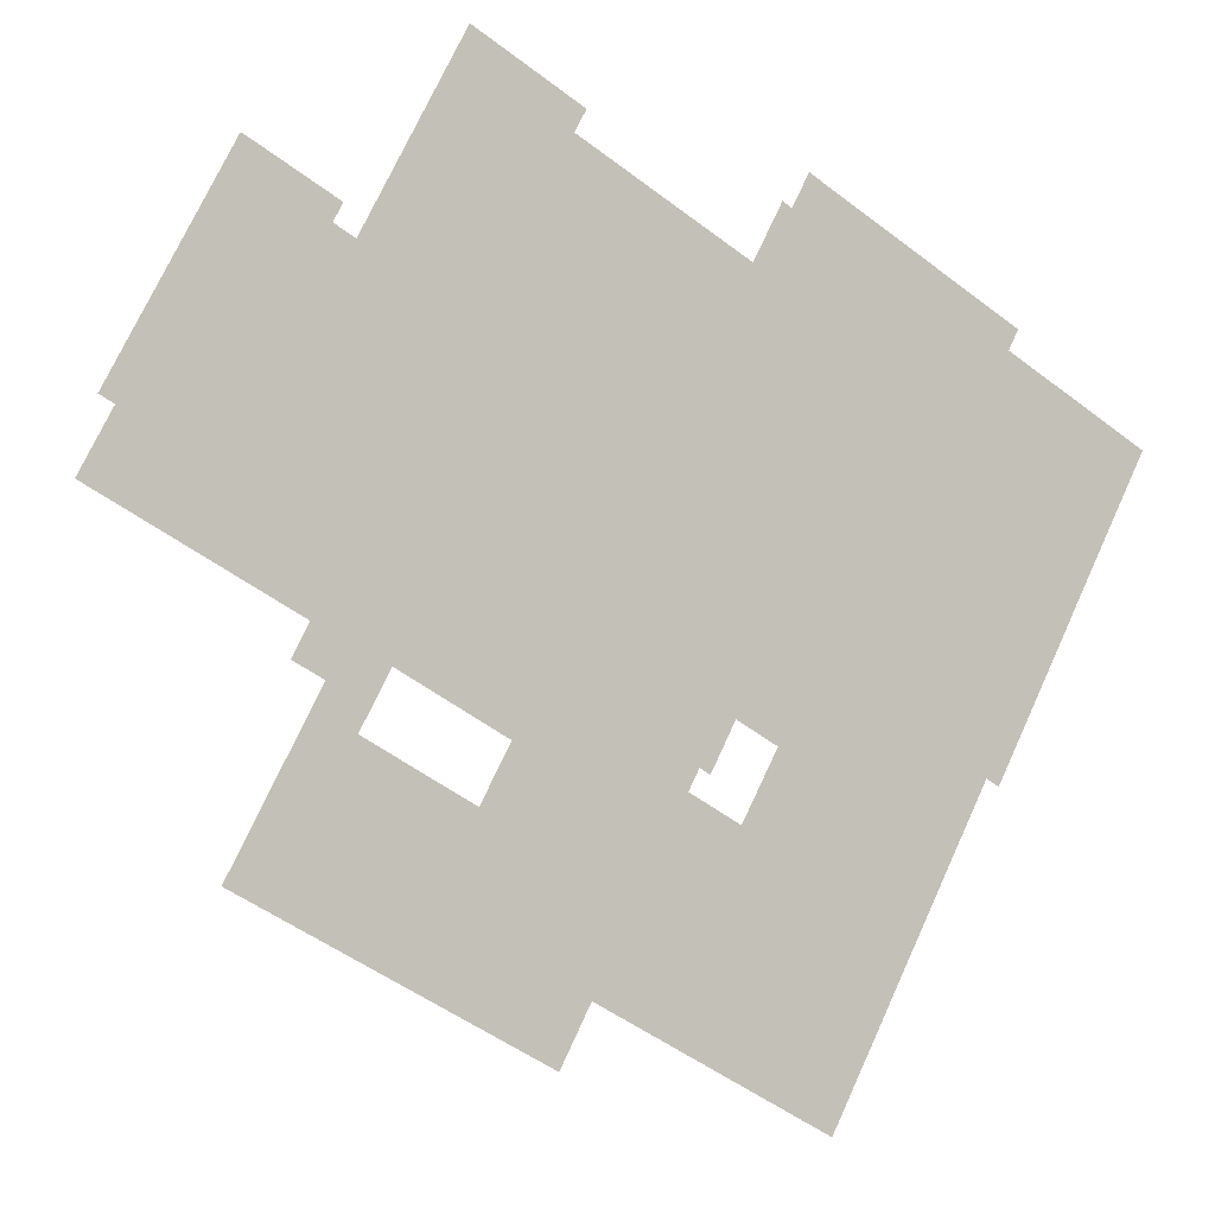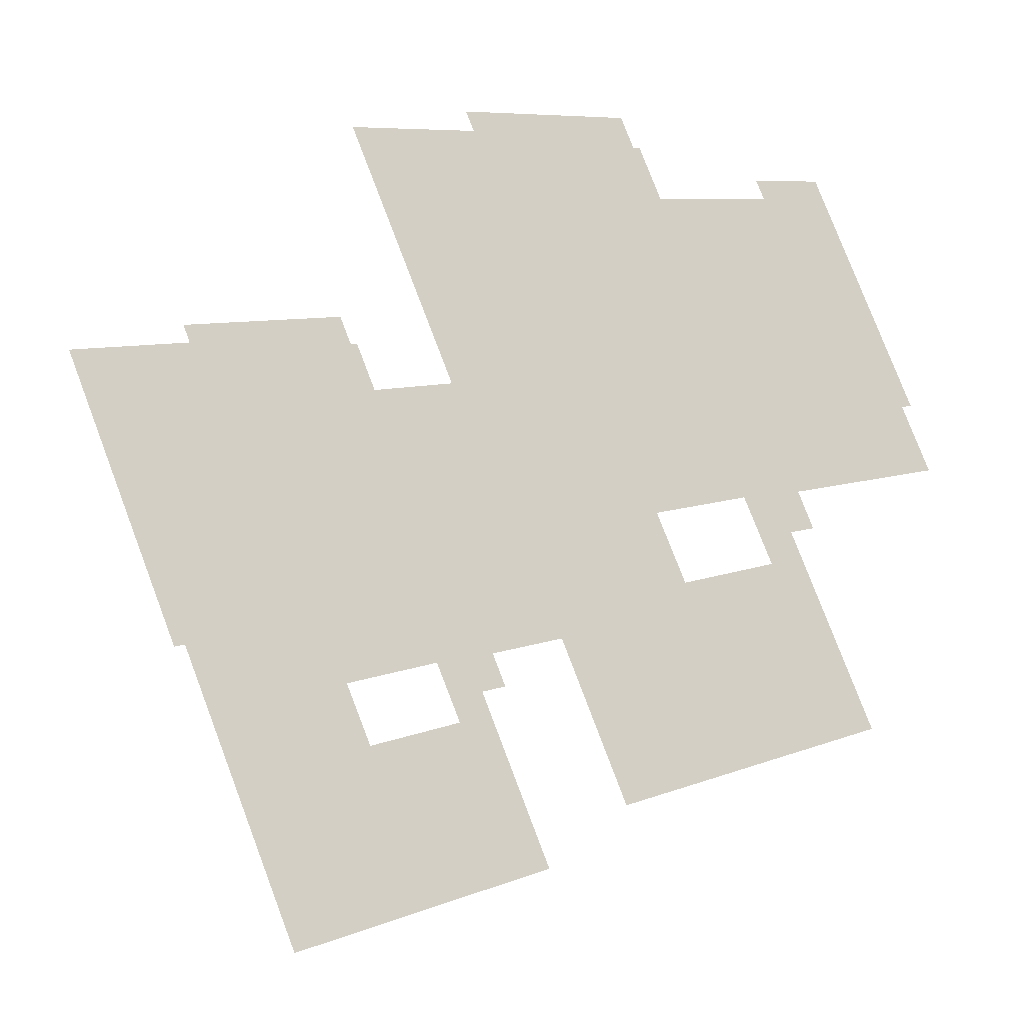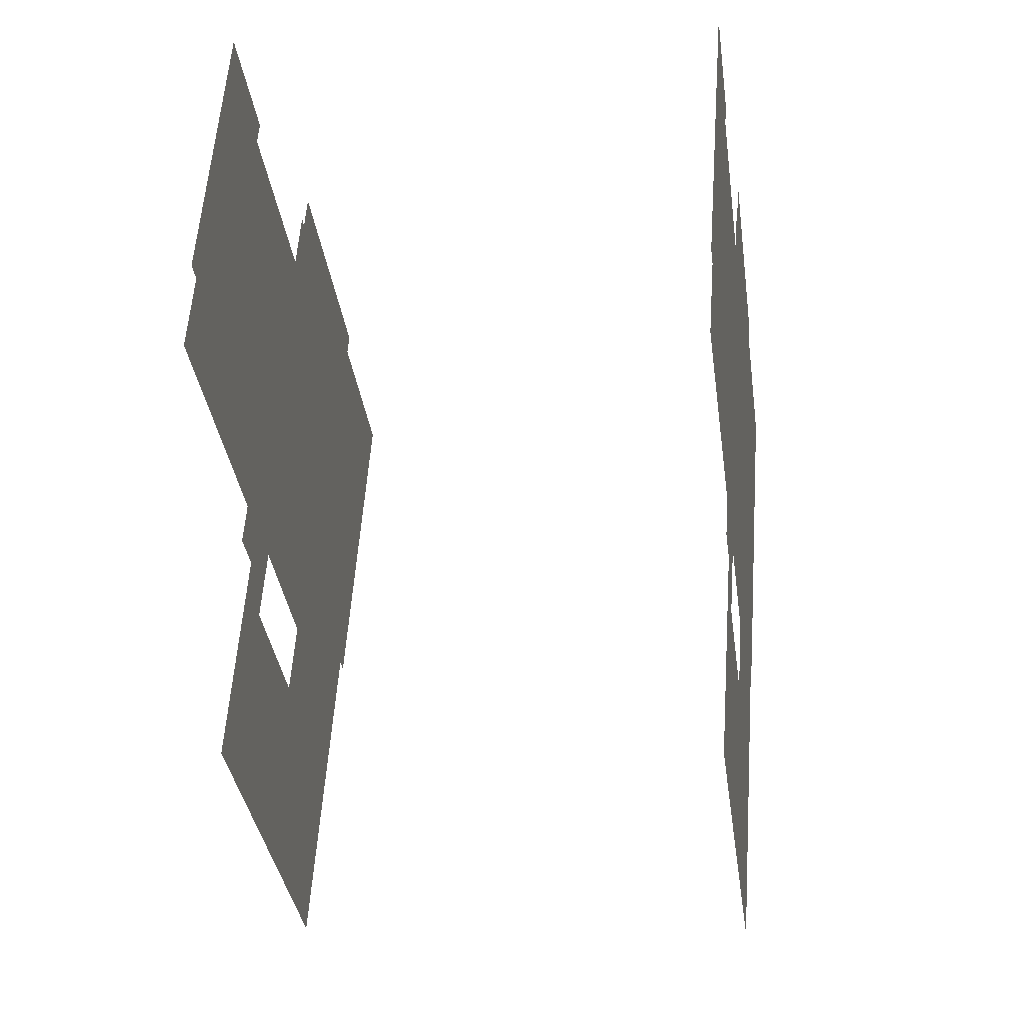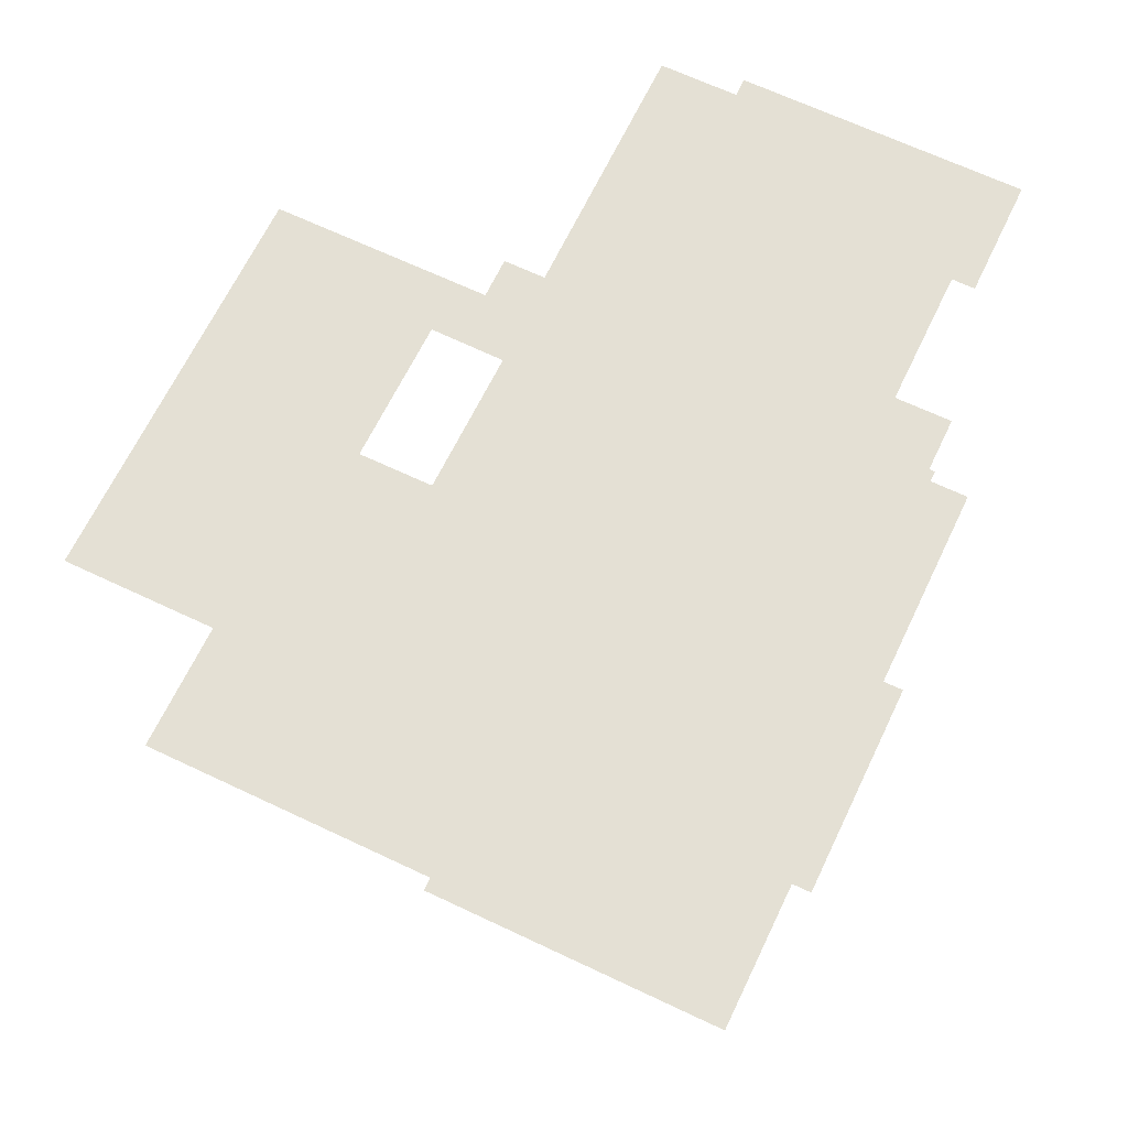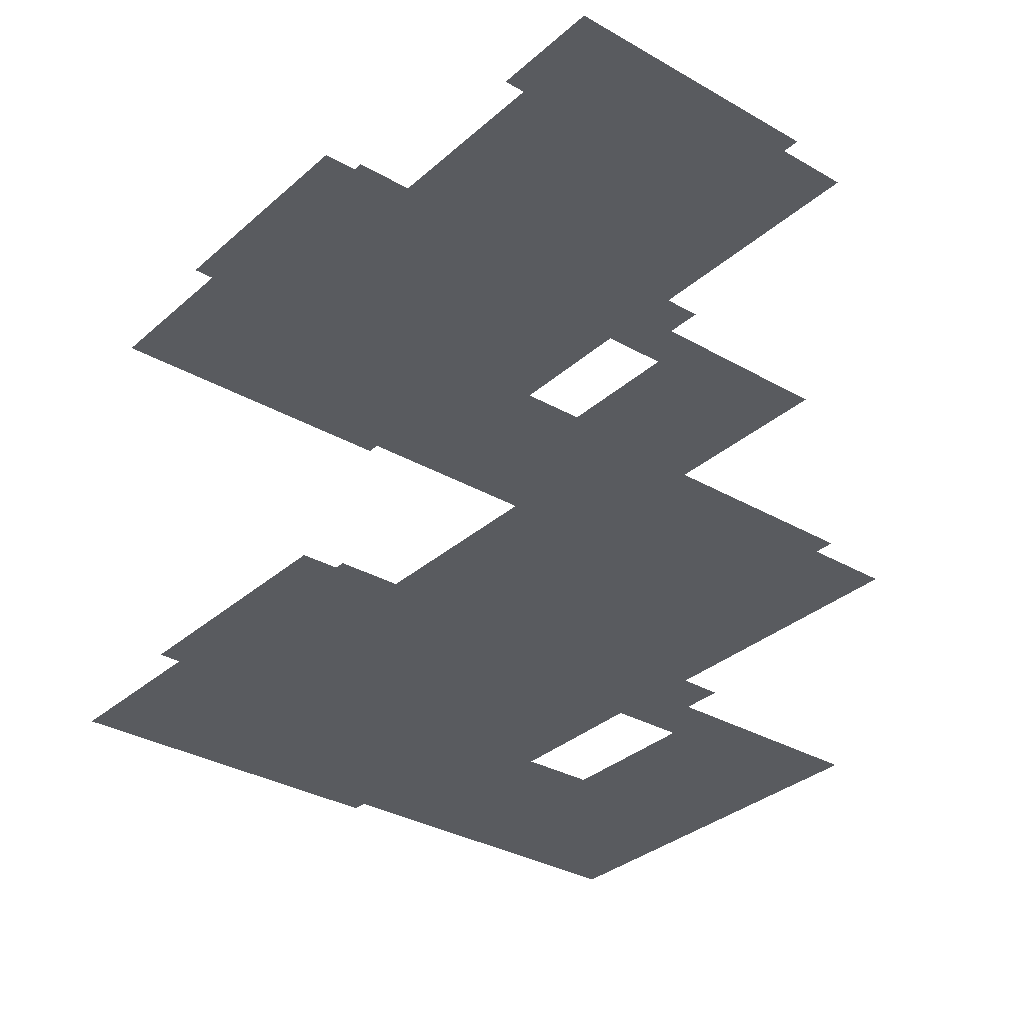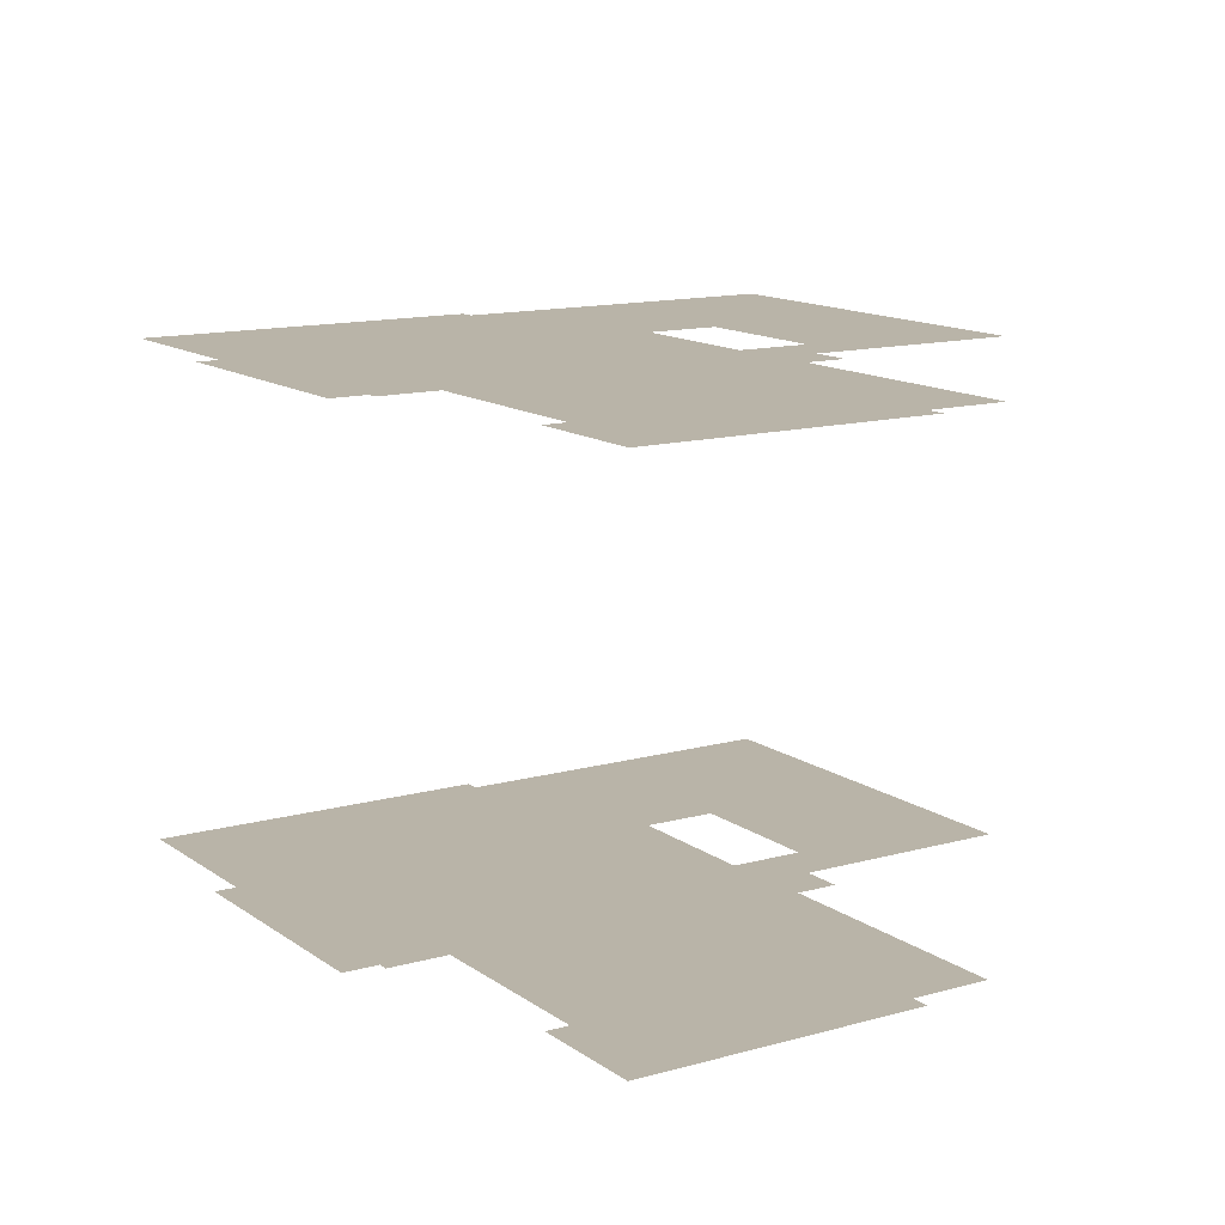
<metadata>
{"format":"obj","ext":"obj","renderer":"f3d","projection":"perspective","resolution":1024,"background":"white","views":[{"elev":-2.0,"azim":-29.2,"up":"+Y"},{"elev":-31.6,"azim":138.0,"up":"+Y"},{"elev":-5.5,"azim":-81.4,"up":"+Y"},{"elev":66.1,"azim":87.0,"up":"+Z"},{"elev":-32.0,"azim":-157.7,"up":"+Z"},{"elev":13.1,"azim":-151.3,"up":"+Z"}]}
</metadata>
<code>
o geometryt000010000010000110010110000110000110100000110110st44_S
v 1132 -132.6 739.1
v 1118 -158.5 739.1
v 1117 -157.9 739.1
v 1119 -125.6 739.1
v 1105 -180.5 739.1
v 1096 -161 739.1
v 1099 -155.4 739.1
v 1103 -183.6 739.1
v 1073 -166.9 739.1
v 1082 -150.4 739.1
v 1084 -154.8 739.1
v 1090 -158 739.1
v 1078 -148.7 739.1
v 1080 -145.5 739.1
v 1088 -149.2 739.1
v 1060 -134.7 739.1
v 1063 -128.7 739.1
v 1082 -112.8 739.1
v 1097 -120.7 739.1
v 1062 -127.9 739.1
v 1074 -106.1 739.1
v 1083 -111 739.1
v 1099 -116 739.1
v 1100 -116.5 739.1
v 1101 -113.7 739.1
v 1120 -124 739.1
v 1119 -125.6 780.7
v 1120 -124 780.7
v 1101 -113.7 780.7
v 1100 -116.5 780.7
v 1097 -120.7 780.7
v 1099 -155.4 780.7
v 1117 -157.9 780.7
v 1132 -132.6 780.7
v 1099 -116 780.7
v 1082 -112.8 780.7
v 1080 -145.5 780.7
v 1088 -149.2 780.7
v 1074 -106.1 780.7
v 1083 -111 780.7
v 1063 -128.7 780.7
v 1062 -127.9 780.7
v 1060 -134.7 780.7
v 1078 -148.7 780.7
v 1082 -150.4 780.7
v 1073 -166.9 780.7
v 1084 -154.8 780.7
v 1103 -183.6 780.7
v 1096 -161 780.7
v 1090 -158 780.7
v 1105 -180.5 780.7
v 1118 -158.5 780.7
f 1 2 3
f 3 4 1
f 3 5 6
f 3 6 7
f 3 7 4
f 6 5 8
f 9 6 8
f 9 10 11
f 12 9 11
f 12 6 9
f 10 13 14
f 15 10 14
f 15 11 10
f 14 16 17
f 14 17 18
f 14 18 19
f 19 15 14
f 17 20 21
f 18 17 21
f 22 18 21
f 19 23 24
f 4 19 24
f 4 7 19
f 19 7 15
f 4 24 25
f 4 25 26
f 27 28 29
f 30 27 29
f 31 27 30
f 31 32 27
f 32 33 27
f 33 34 27
f 31 30 35
f 36 37 31
f 37 38 31
f 38 32 31
f 39 36 40
f 39 41 36
f 36 41 37
f 42 41 39
f 41 43 37
f 44 45 37
f 37 45 38
f 45 46 47
f 38 45 47
f 46 48 49
f 46 49 50
f 46 50 47
f 49 48 51
f 49 51 33
f 33 52 34
f 49 33 32

</code>
